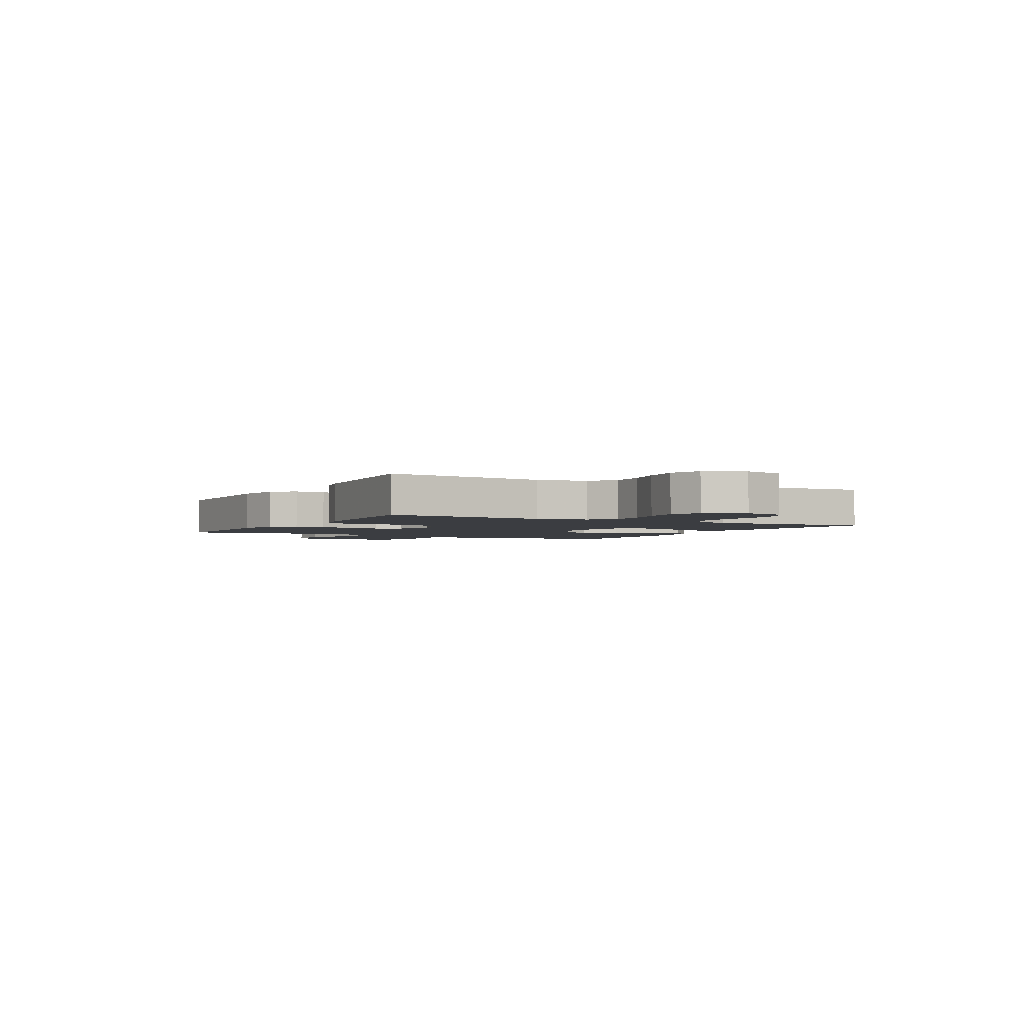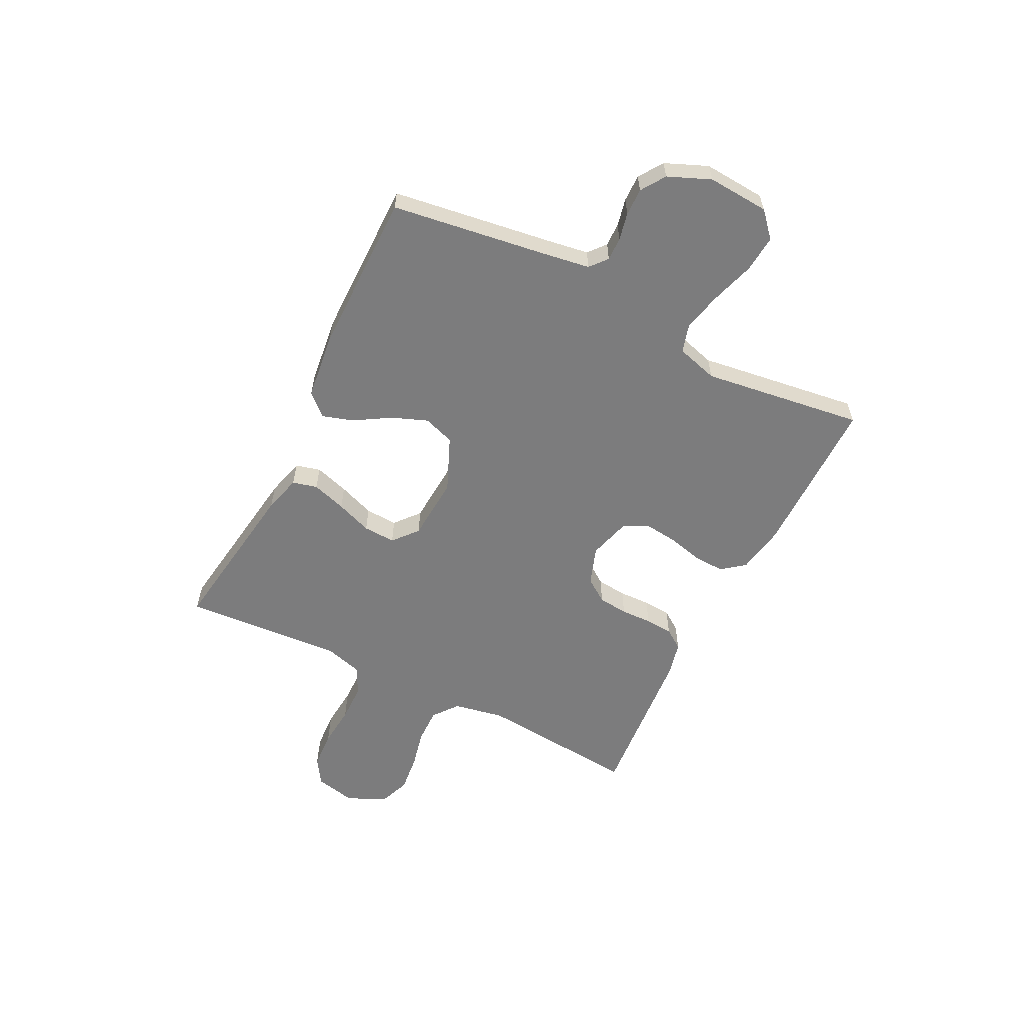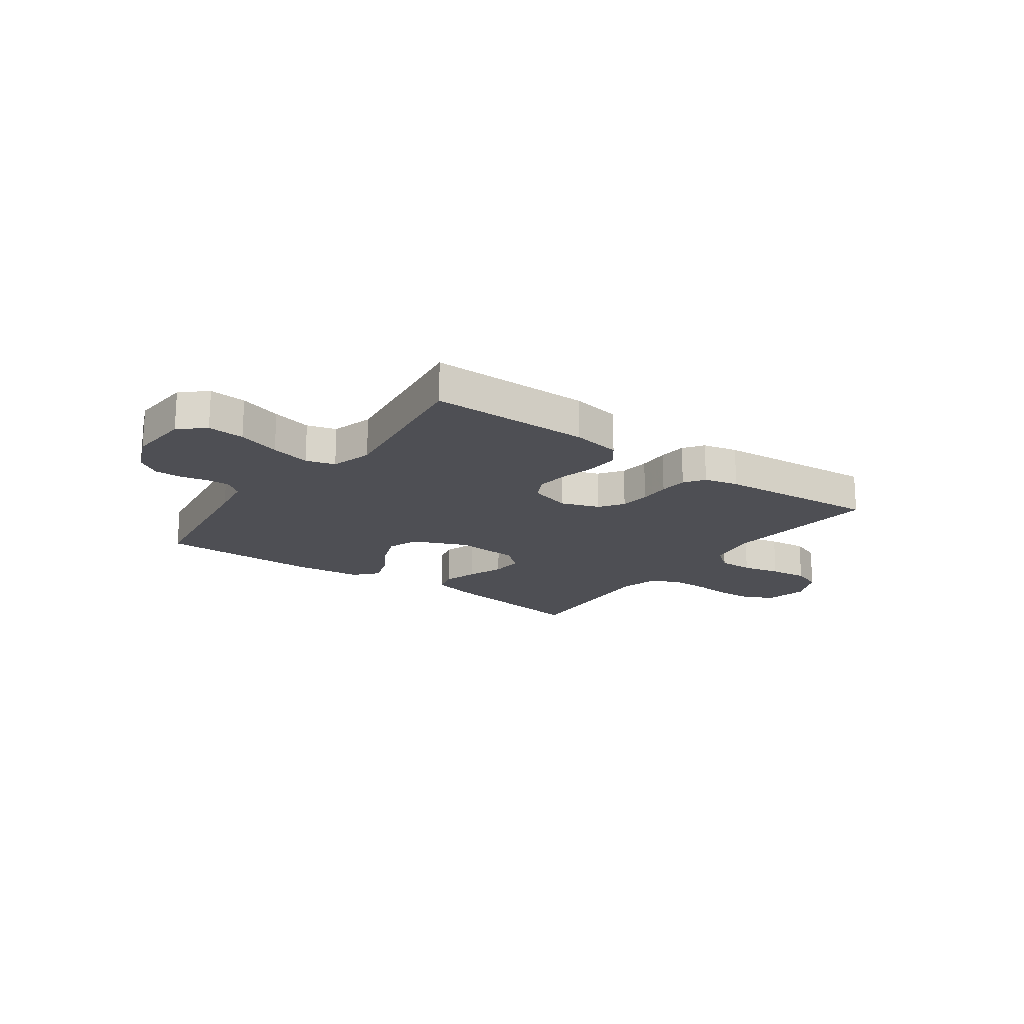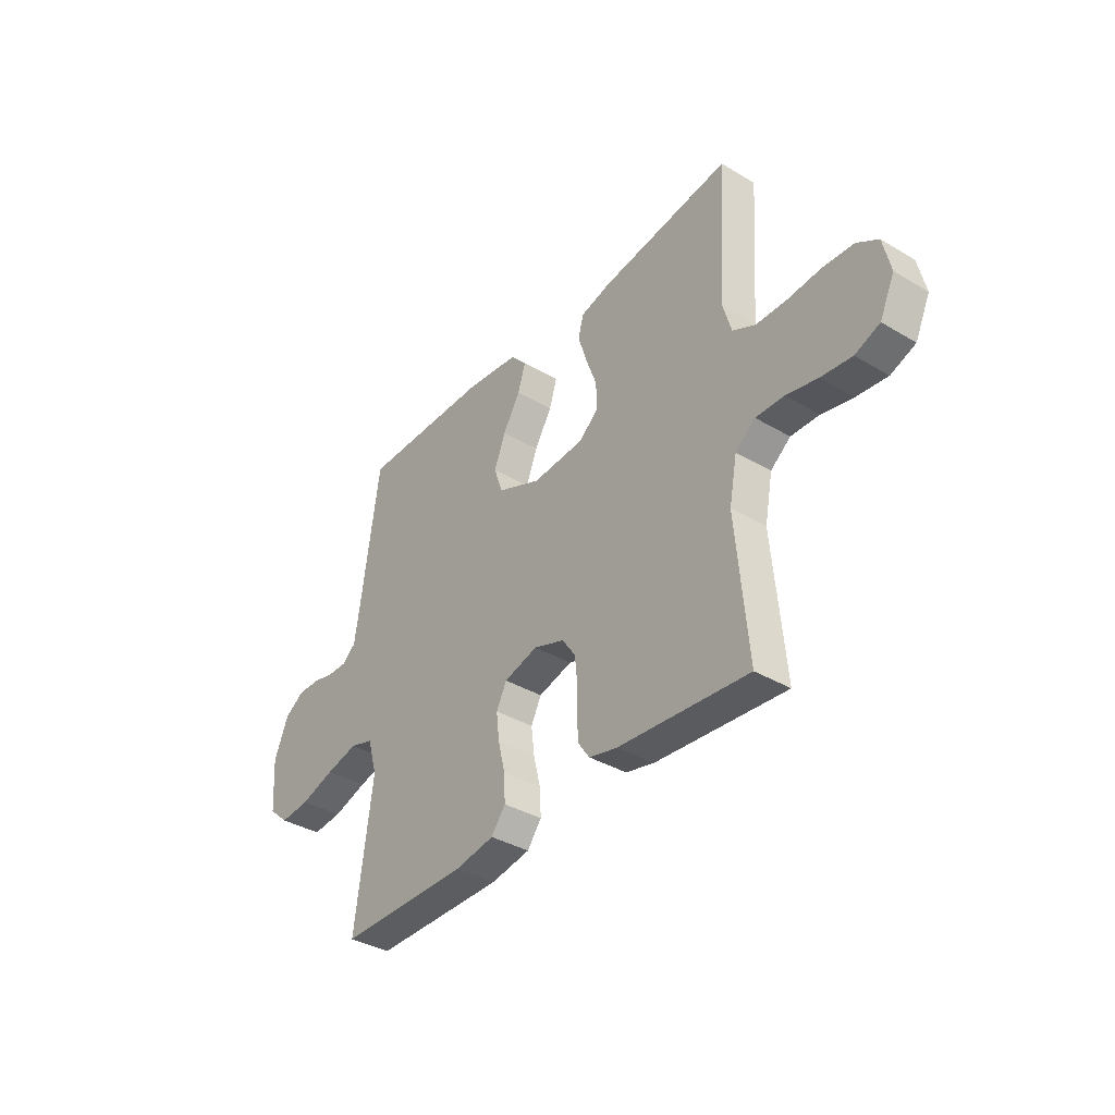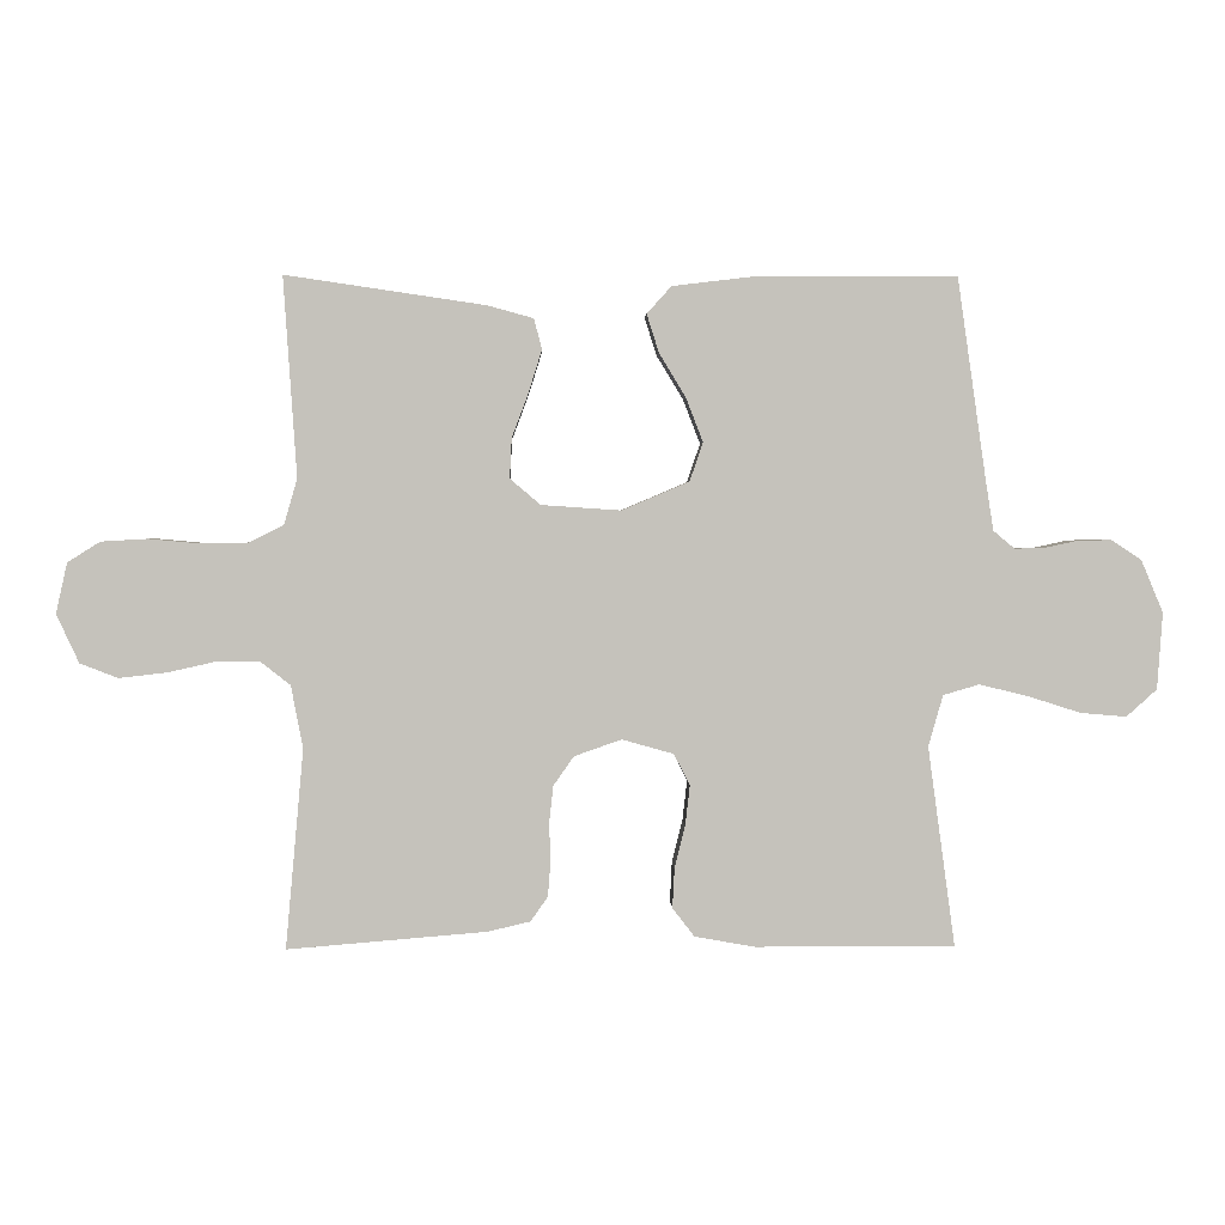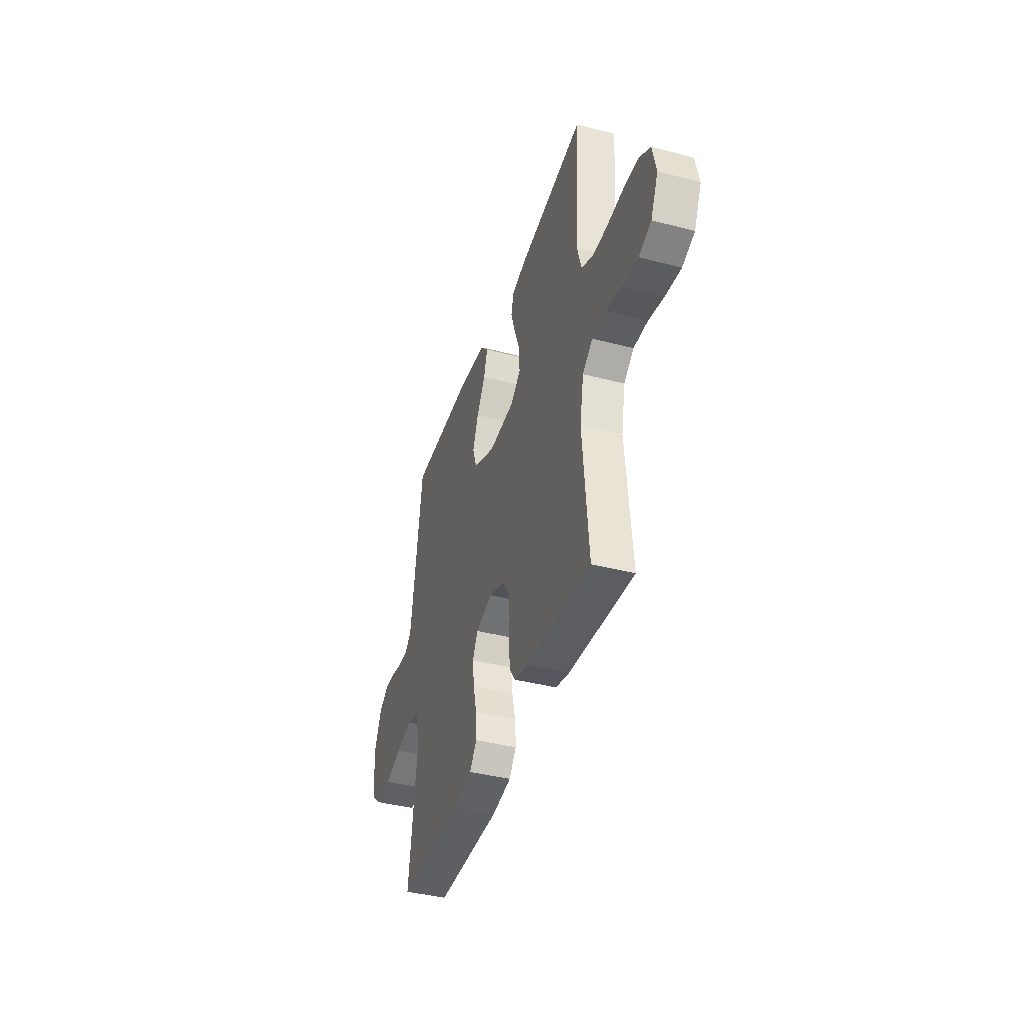
<metadata>
{"format":"obj","ext":"obj","renderer":"f3d","projection":"perspective","resolution":1024,"background":"white","views":[{"elev":-2.6,"azim":-118.6,"up":"+Y"},{"elev":-58.8,"azim":63.4,"up":"+Y"},{"elev":-18.3,"azim":144.2,"up":"+Y"},{"elev":-36.8,"azim":-127.5,"up":"+Z"},{"elev":2.1,"azim":-1.8,"up":"+Z"},{"elev":-40.1,"azim":-107.8,"up":"+Z"}]}
</metadata>
<code>
v 0.5 0.07 0.5
v 0.543 0.07 0.2
v 0.555 0.07 0.123
v 0.587 0.07 0.096
v 0.631 0.07 0.097
v 0.682 0.07 0.108
v 0.733 0.07 0.109
v 0.778 0.07 0.079
v 0.811 0.07 0
v 0.803 0.07 -0.115
v 0.757 0.07 -0.156
v 0.688 0.07 -0.15
v 0.609 0.07 -0.125
v 0.535 0.07 -0.107
v 0.481 0.07 -0.123
v 0.459 0.07 -0.2
v 0.5 0.07 -0.5
v 0.2 0.07 -0.5
v 0.109 0.07 -0.484
v 0.076 0.07 -0.441
v 0.079 0.07 -0.382
v 0.095 0.07 -0.317
v 0.102 0.07 -0.257
v 0.078 0.07 -0.21
v 0 0.07 -0.188
v -0.071 0.07 -0.213
v -0.102 0.07 -0.257
v -0.108 0.07 -0.313
v -0.106 0.07 -0.371
v -0.11 0.07 -0.423
v -0.136 0.07 -0.46
v -0.2 0.07 -0.475
v -0.5 0.07 -0.5
v -0.473 0.07 -0.2
v -0.491 0.07 -0.106
v -0.537 0.07 -0.07
v -0.602 0.07 -0.071
v -0.674 0.07 -0.087
v -0.745 0.07 -0.095
v -0.802 0.07 -0.073
v -0.836 0.07 0
v -0.819 0.07 0.076
v -0.77 0.07 0.107
v -0.7 0.07 0.111
v -0.623 0.07 0.104
v -0.552 0.07 0.105
v -0.5 0.07 0.131
v -0.48 0.07 0.2
v -0.5 0.07 0.5
v -0.2 0.07 0.456
v -0.13 0.07 0.437
v -0.118 0.07 0.391
v -0.138 0.07 0.327
v -0.163 0.07 0.26
v -0.166 0.07 0.2
v -0.12 0.07 0.161
v 0 0.07 0.153
v 0.101 0.07 0.196
v 0.121 0.07 0.254
v 0.095 0.07 0.321
v 0.055 0.07 0.387
v 0.037 0.07 0.444
v 0.074 0.07 0.485
v 0.2 0.07 0.5
v 0.5 0 0.5
v 0.543 0 0.2
v 0.555 0 0.123
v 0.587 0 0.096
v 0.631 0 0.097
v 0.682 0 0.108
v 0.733 0 0.109
v 0.778 0 0.079
v 0.811 0 0
v 0.803 0 -0.115
v 0.757 0 -0.156
v 0.688 0 -0.15
v 0.609 0 -0.125
v 0.535 0 -0.107
v 0.481 0 -0.123
v 0.459 0 -0.2
v 0.5 0 -0.5
v 0.2 0 -0.5
v 0.109 0 -0.484
v 0.076 0 -0.441
v 0.079 0 -0.382
v 0.095 0 -0.317
v 0.102 0 -0.257
v 0.078 0 -0.21
v 0 0 -0.188
v -0.071 0 -0.213
v -0.102 0 -0.257
v -0.108 0 -0.313
v -0.106 0 -0.371
v -0.11 0 -0.423
v -0.136 0 -0.46
v -0.2 0 -0.475
v -0.5 0 -0.5
v -0.473 0 -0.2
v -0.491 0 -0.106
v -0.537 0 -0.07
v -0.602 0 -0.071
v -0.674 0 -0.087
v -0.745 0 -0.095
v -0.802 0 -0.073
v -0.836 0 0
v -0.819 0 0.076
v -0.77 0 0.107
v -0.7 0 0.111
v -0.623 0 0.104
v -0.552 0 0.105
v -0.5 0 0.131
v -0.48 0 0.2
v -0.5 0 0.5
v -0.2 0 0.456
v -0.13 0 0.437
v -0.118 0 0.391
v -0.138 0 0.327
v -0.163 0 0.26
v -0.166 0 0.2
v -0.12 0 0.161
v 0 0 0.153
v 0.101 0 0.196
v 0.121 0 0.254
v 0.095 0 0.321
v 0.055 0 0.387
v 0.037 0 0.444
v 0.074 0 0.485
v 0.2 0 0.5
f 63 64 1 2
f 60 61 62 63
f 59 60 63 2
f 58 59 2 3
f 57 58 3 4
f 56 57 4
f 51 52 53 54
f 49 50 51 54
f 48 49 54 55
f 47 48 55 56
f 42 43 44 45
f 42 45 46
f 41 42 46
f 40 41 46
f 37 38 39 40
f 36 37 40 46
f 35 36 46 47
f 31 32 33 34
f 28 29 30 31
f 27 28 31 34
f 26 27 34 35
f 19 20 21 22
f 19 22 23
f 16 17 18 19
f 15 16 19 23
f 10 11 12 13
f 10 13 14
f 9 10 14
f 8 9 14 15
f 5 6 7 8
f 4 5 8 15
f 25 26 35 47
f 24 25 47 56
f 4 15 23 24
f 4 24 56
f 66 65 128 127
f 127 126 125 124
f 66 127 124 123
f 67 66 123 122
f 68 67 122 121
f 68 121 120
f 118 117 116 115
f 118 115 114 113
f 119 118 113 112
f 120 119 112 111
f 109 108 107 106
f 110 109 106
f 110 106 105
f 110 105 104
f 104 103 102 101
f 110 104 101 100
f 111 110 100 99
f 98 97 96 95
f 95 94 93 92
f 98 95 92 91
f 99 98 91 90
f 86 85 84 83
f 87 86 83
f 83 82 81 80
f 87 83 80 79
f 77 76 75 74
f 78 77 74
f 78 74 73
f 79 78 73 72
f 72 71 70 69
f 79 72 69 68
f 111 99 90 89
f 120 111 89 88
f 88 87 79 68
f 120 88 68
f 1 65 66 2
f 2 66 67 3
f 3 67 68 4
f 4 68 69 5
f 5 69 70 6
f 6 70 71 7
f 7 71 72 8
f 8 72 73 9
f 9 73 74 10
f 10 74 75 11
f 11 75 76 12
f 12 76 77 13
f 13 77 78 14
f 14 78 79 15
f 15 79 80 16
f 16 80 81 17
f 17 81 82 18
f 18 82 83 19
f 19 83 84 20
f 20 84 85 21
f 21 85 86 22
f 22 86 87 23
f 23 87 88 24
f 24 88 89 25
f 25 89 90 26
f 26 90 91 27
f 27 91 92 28
f 28 92 93 29
f 29 93 94 30
f 30 94 95 31
f 31 95 96 32
f 32 96 97 33
f 33 97 98 34
f 34 98 99 35
f 35 99 100 36
f 36 100 101 37
f 37 101 102 38
f 38 102 103 39
f 39 103 104 40
f 40 104 105 41
f 41 105 106 42
f 42 106 107 43
f 43 107 108 44
f 44 108 109 45
f 45 109 110 46
f 46 110 111 47
f 47 111 112 48
f 48 112 113 49
f 49 113 114 50
f 50 114 115 51
f 51 115 116 52
f 52 116 117 53
f 53 117 118 54
f 54 118 119 55
f 55 119 120 56
f 56 120 121 57
f 57 121 122 58
f 58 122 123 59
f 59 123 124 60
f 60 124 125 61
f 61 125 126 62
f 62 126 127 63
f 63 127 128 64
f 64 128 65 1

</code>
